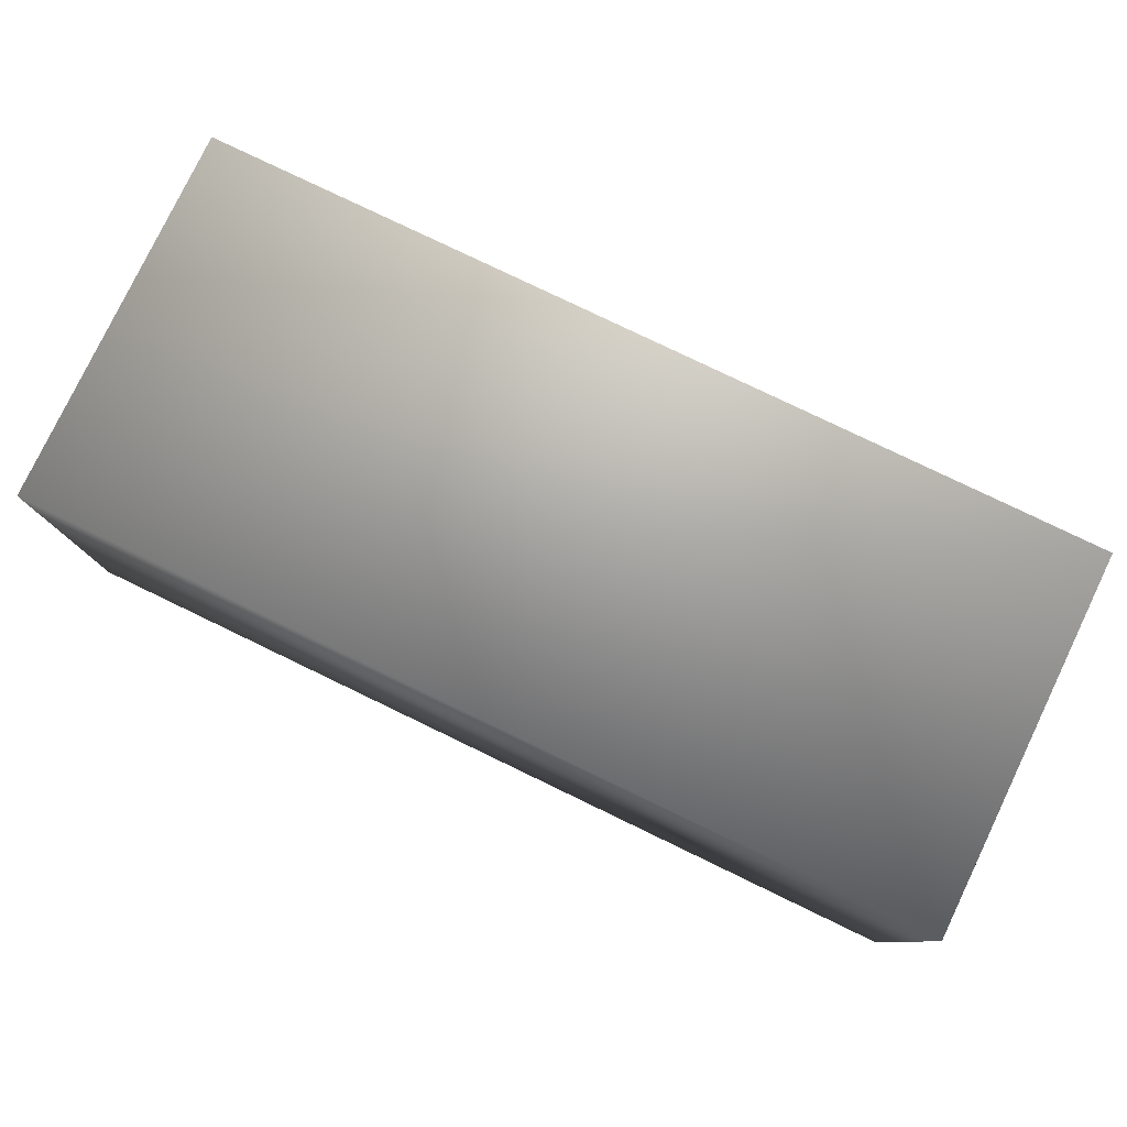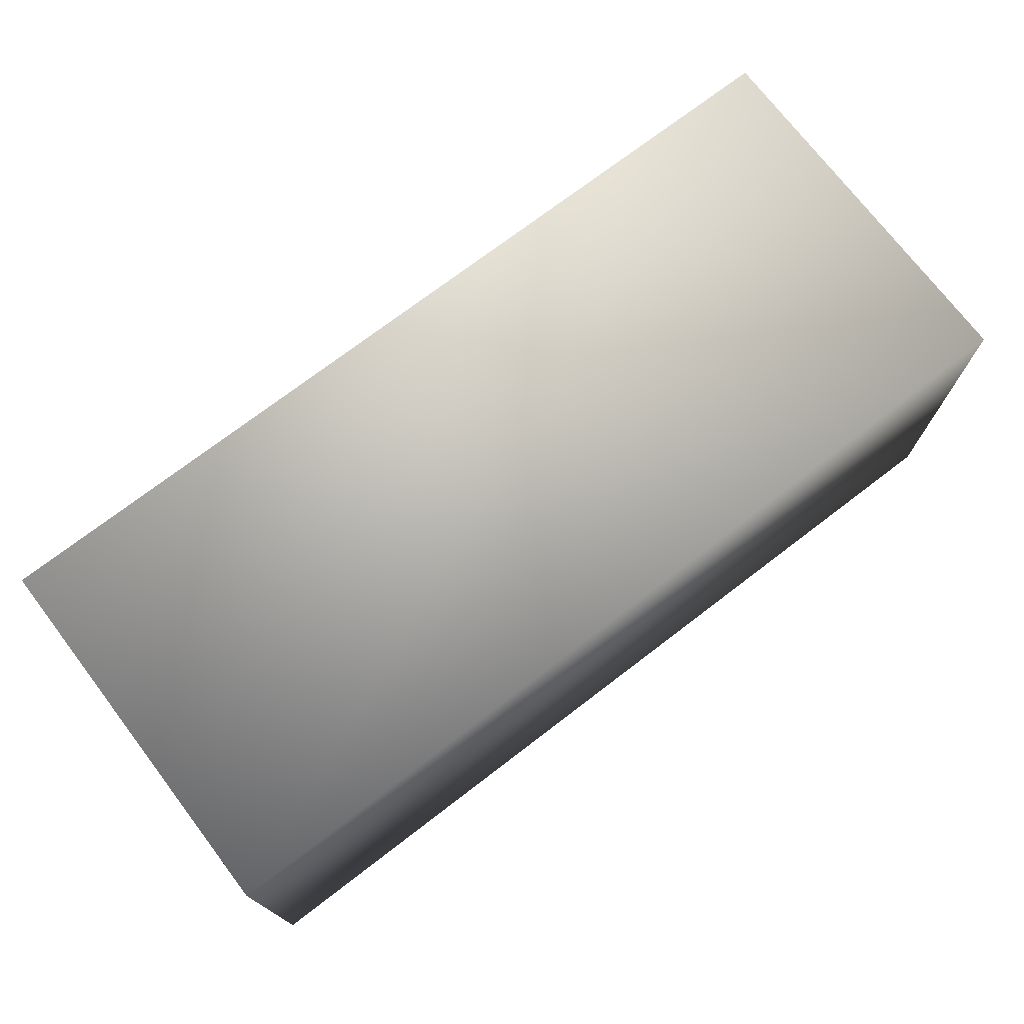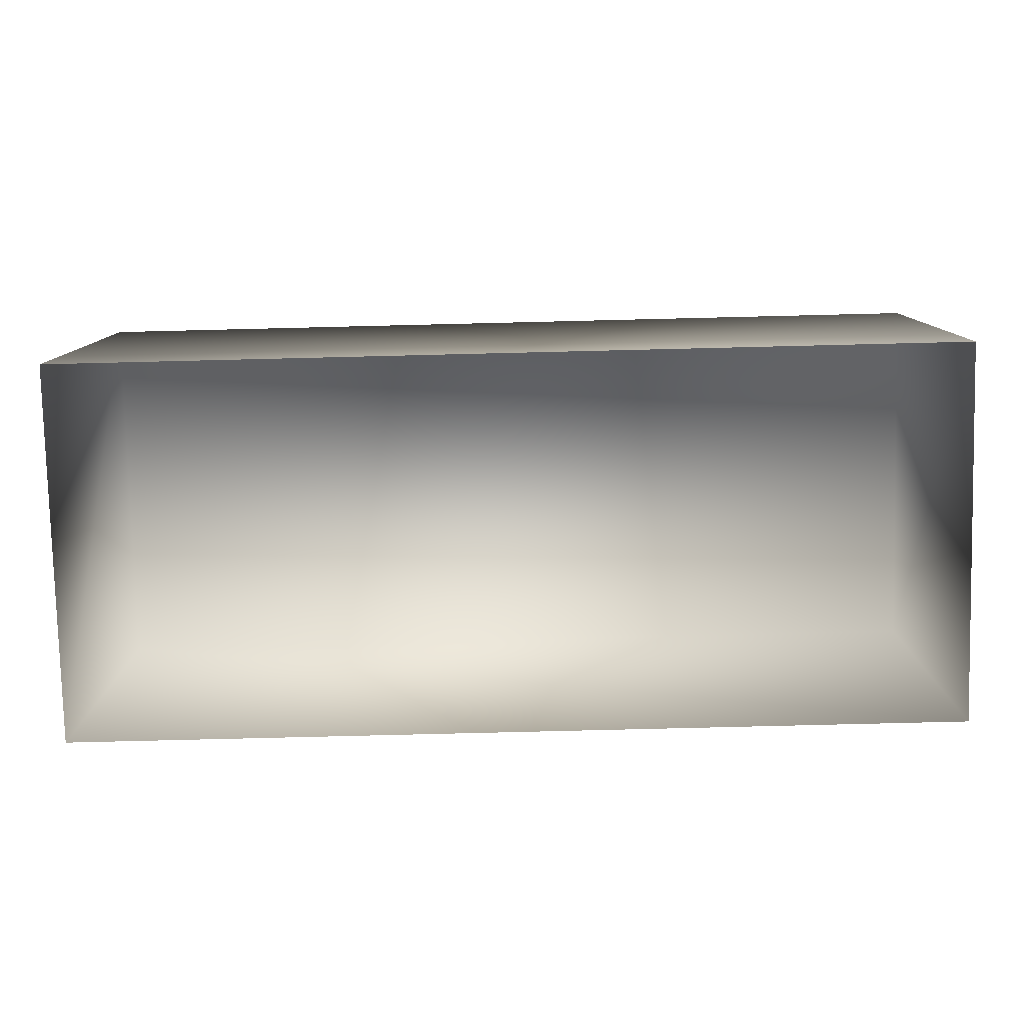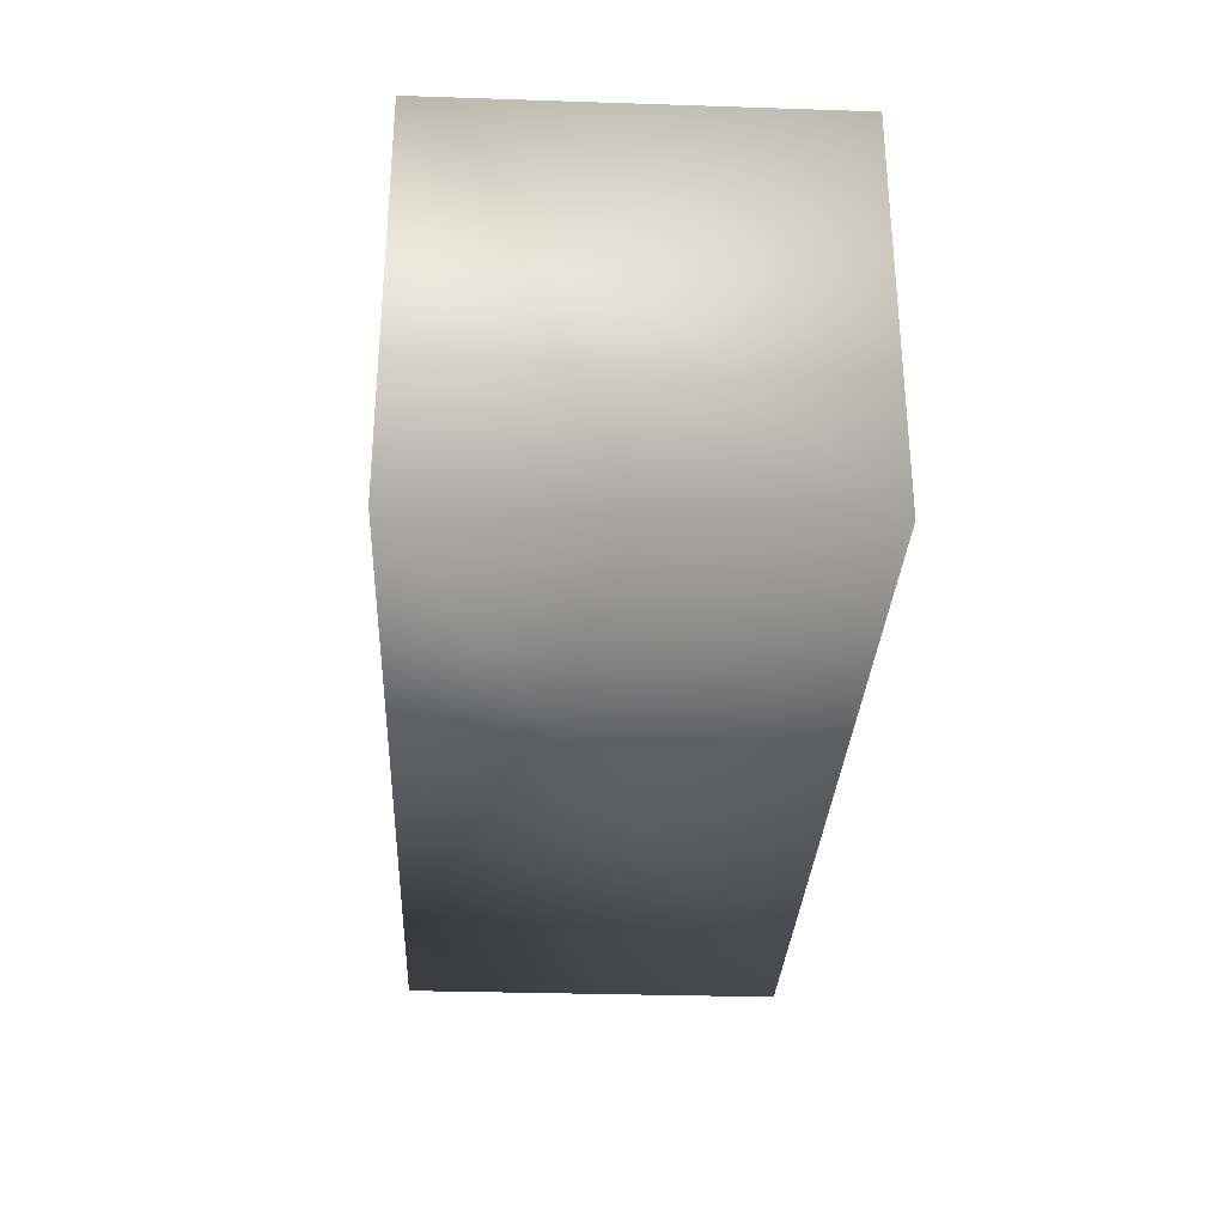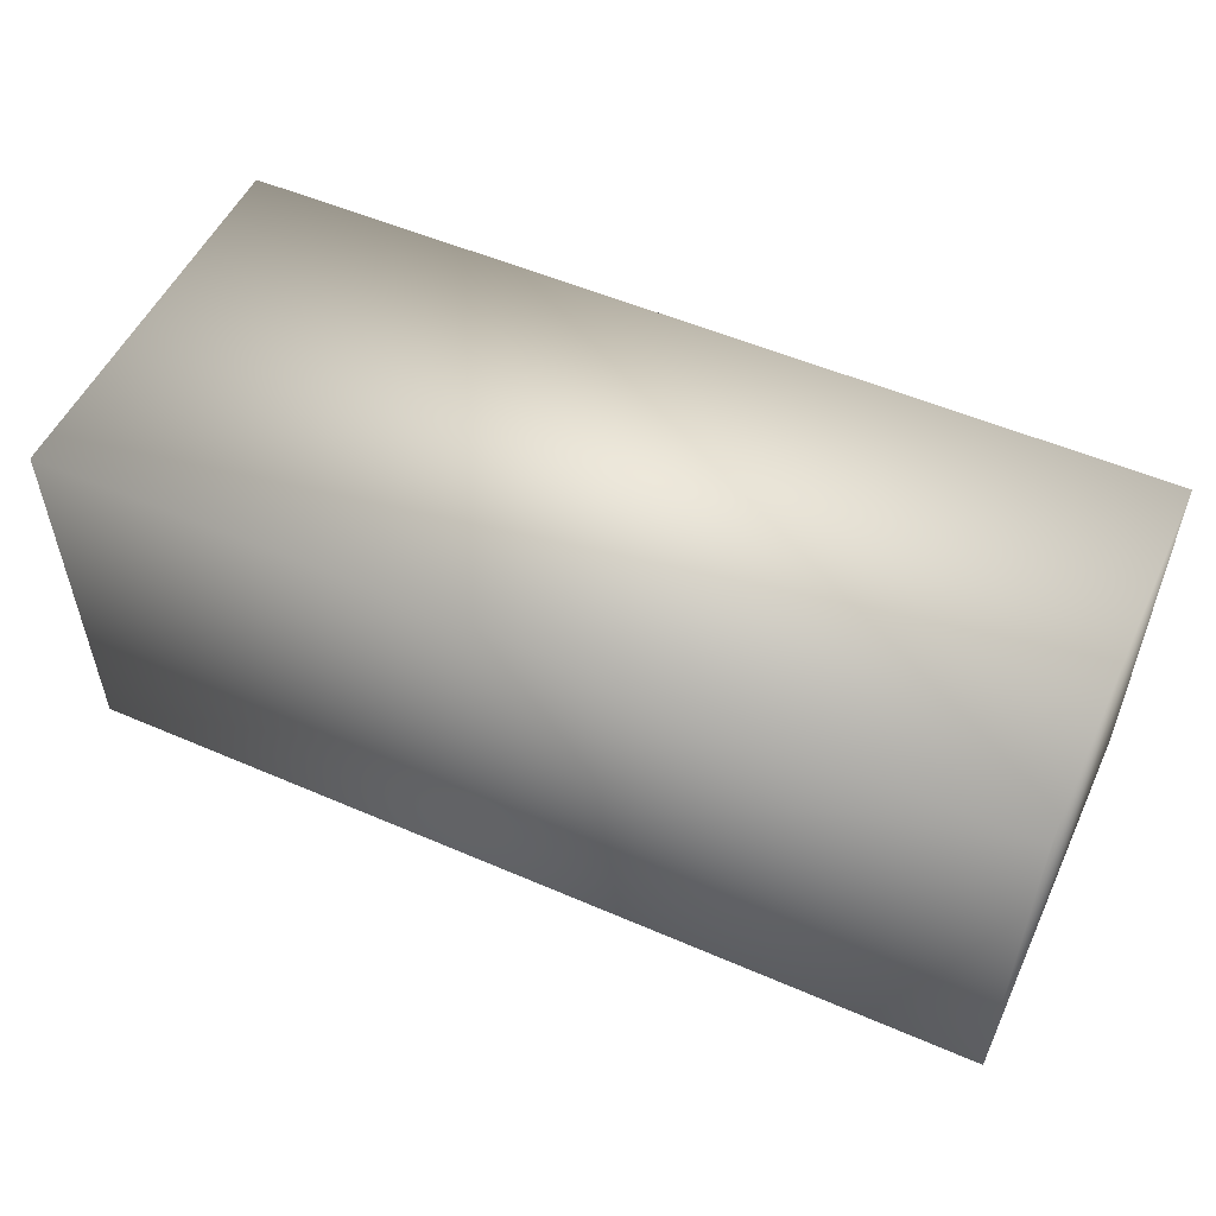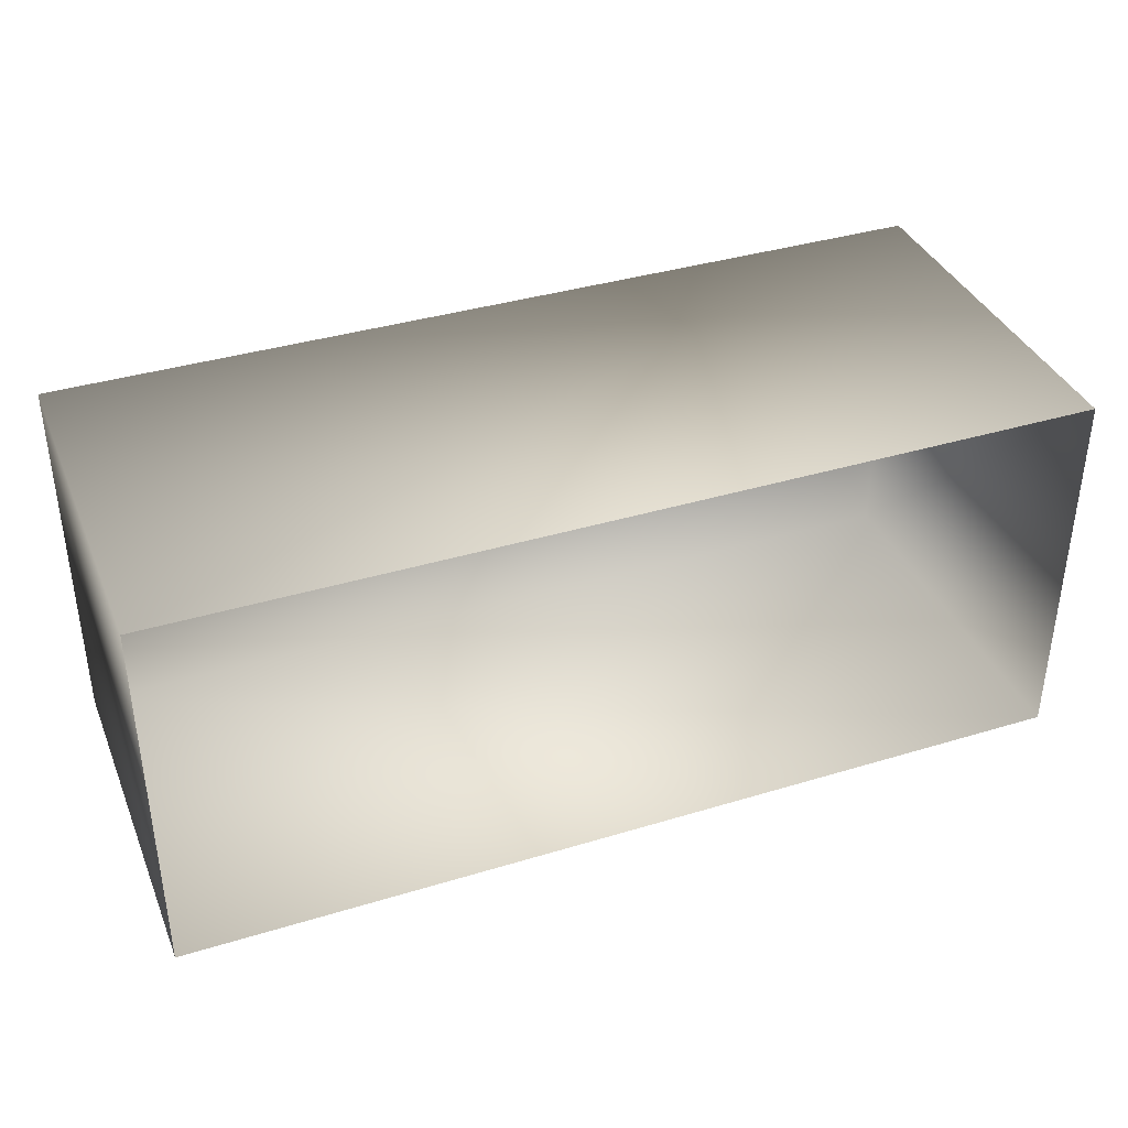
<metadata>
{"format":"obj","ext":"obj","renderer":"f3d","projection":"perspective","resolution":1024,"background":"white","views":[{"elev":79.4,"azim":-154.3,"up":"+Z"},{"elev":73.6,"azim":142.6,"up":"+Z"},{"elev":-79.8,"azim":1.4,"up":"+Y"},{"elev":-30.8,"azim":87.3,"up":"+Z"},{"elev":53.2,"azim":24.8,"up":"+Y"},{"elev":37.6,"azim":-21.2,"up":"+Z"}]}
</metadata>
<code>
g fcbg_cityforest_building_0019
v -1.523 0.0002989 0.6399
v -1.523 1.271 0.6399
v 1.523 1.271 0.6399
v 1.523 0.0002989 0.6399
v 1.523 0.0002989 0.6399
v 1.523 1.271 -0.6399
v 1.523 0.0002989 -0.6399
v 1.523 1.271 0.6399
v -1.523 1.271 0.6399
v -1.523 1.271 -0.6399
v 1.523 0.0002989 -0.6399
v -1.523 0.0002989 -0.6399
v -1.523 0.0002989 -0.6399
v -1.523 1.271 -0.6399
v -1.523 1.271 0.6399
v -1.523 0.0002989 0.6399
g fcbg_cityforest_building_0019_0
f 3 2 1
f 4 3 1
f 7 6 5
f 6 8 5
f 8 6 9
f 6 10 9
f 10 6 11
f 12 10 11
f 15 14 13
f 16 15 13

</code>
